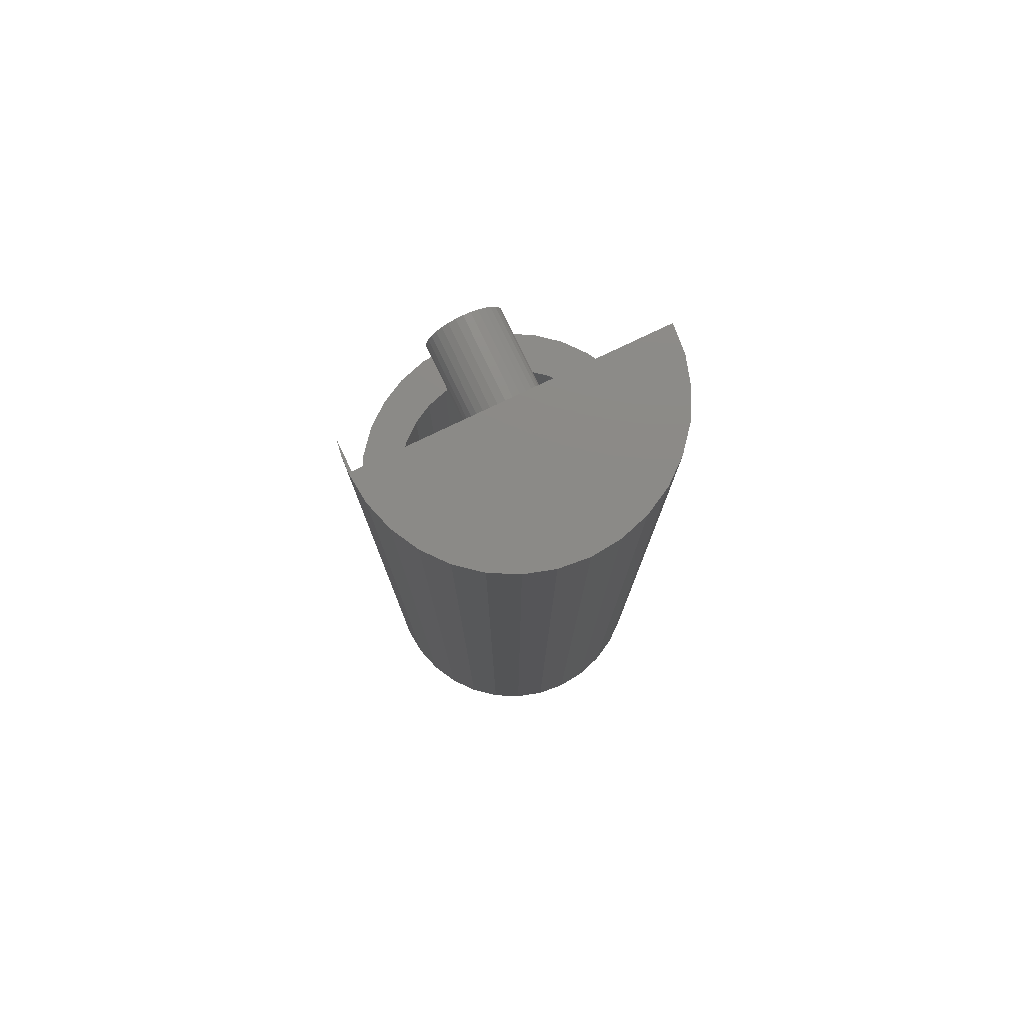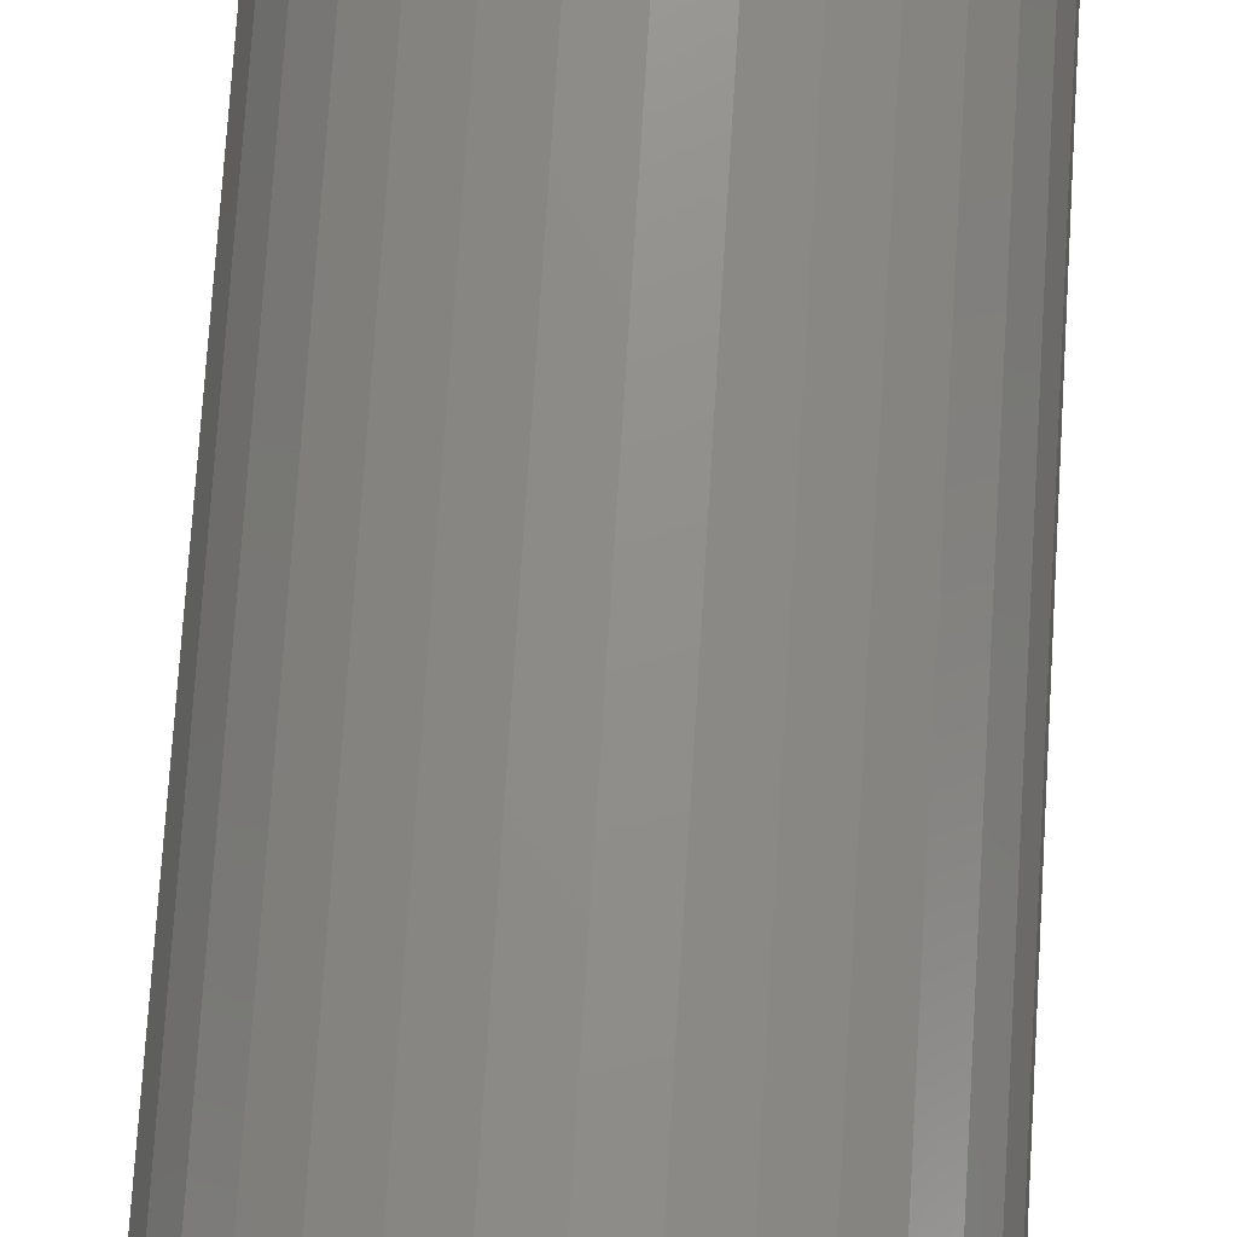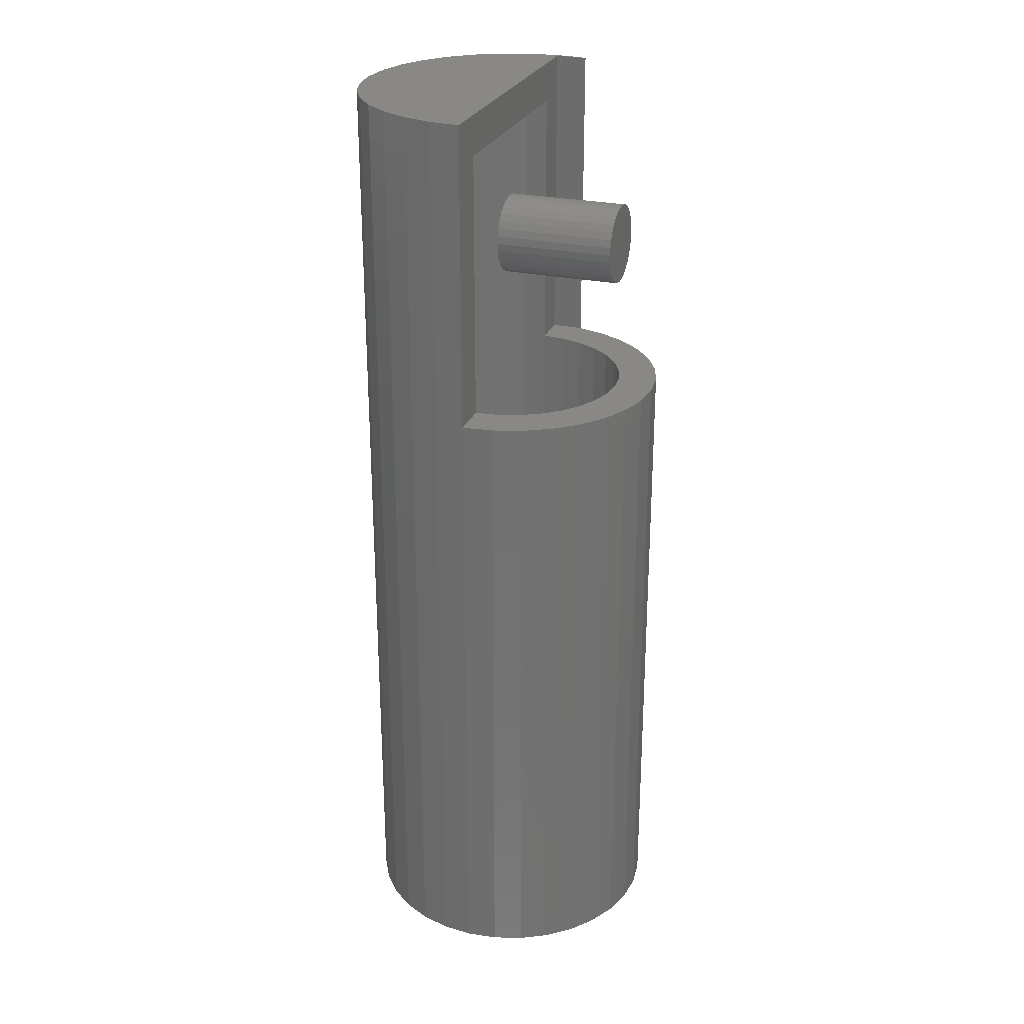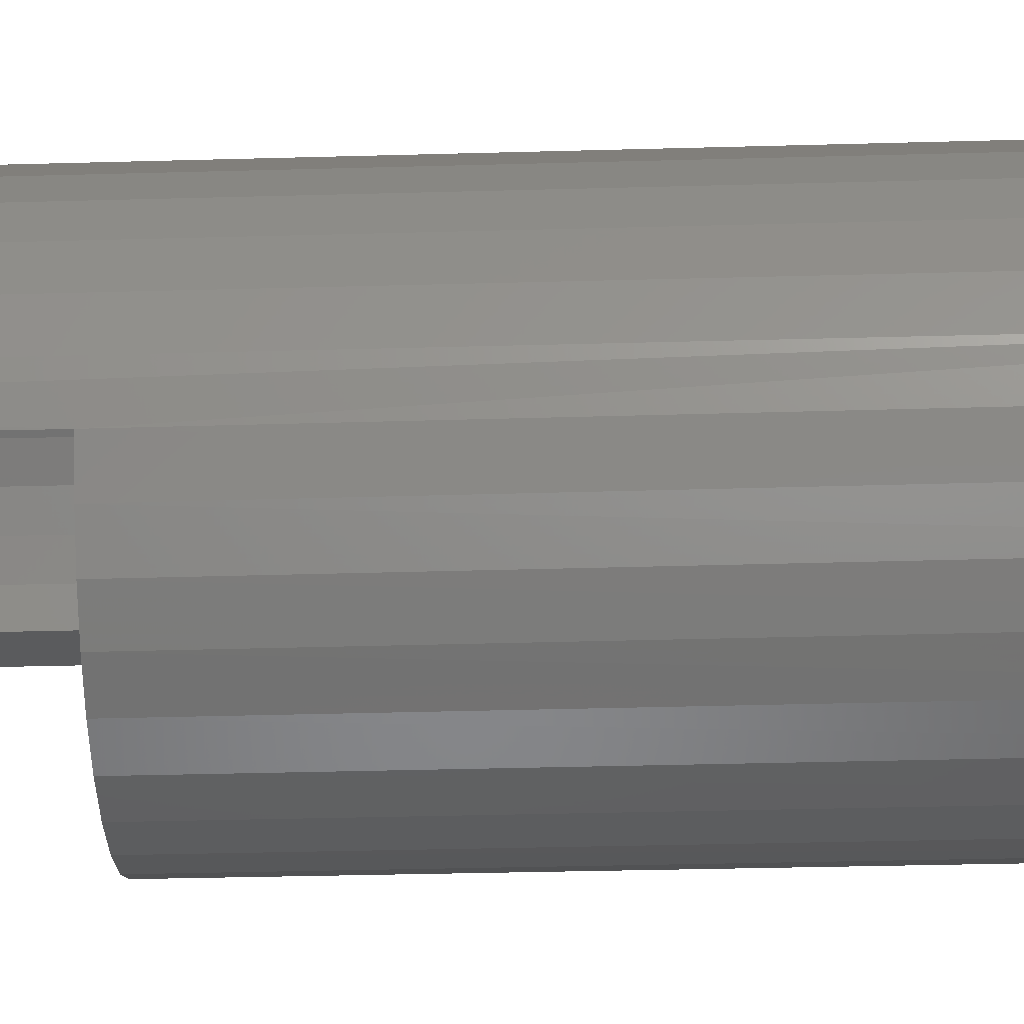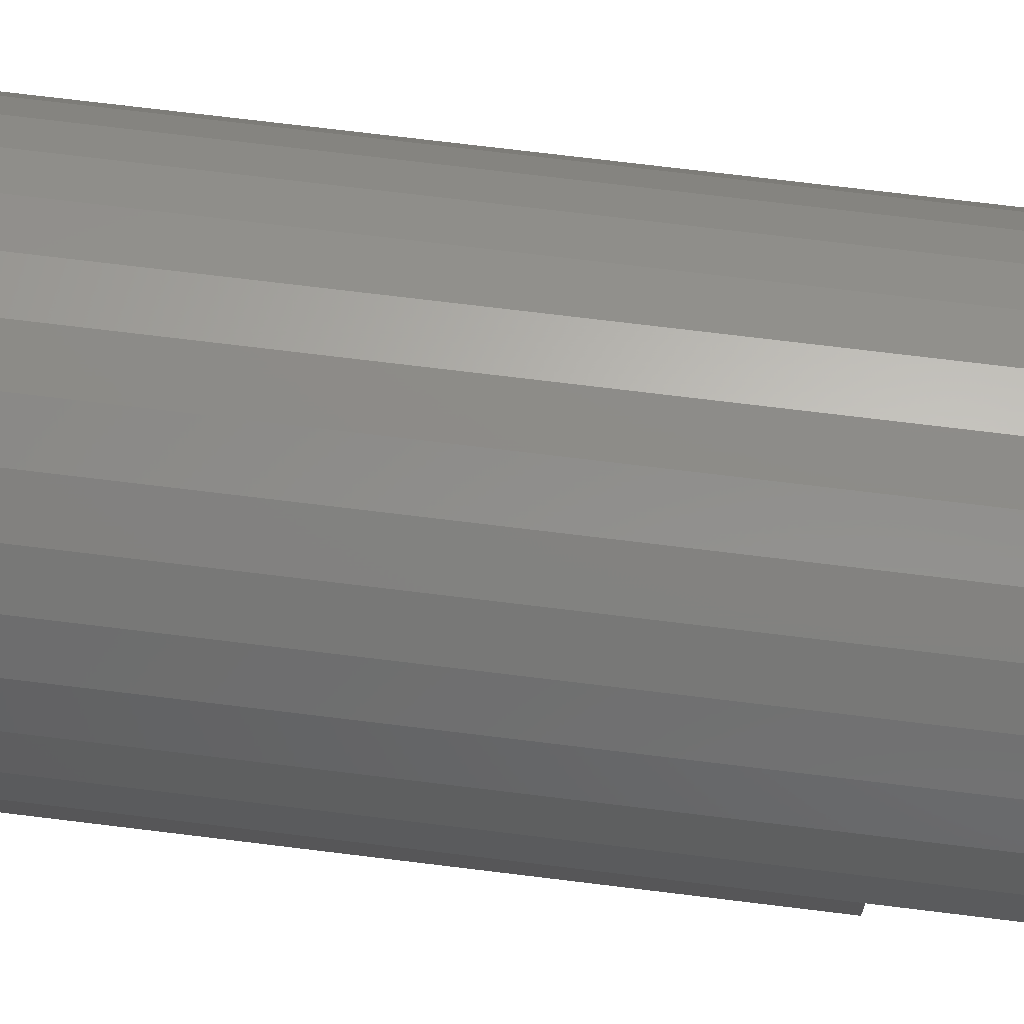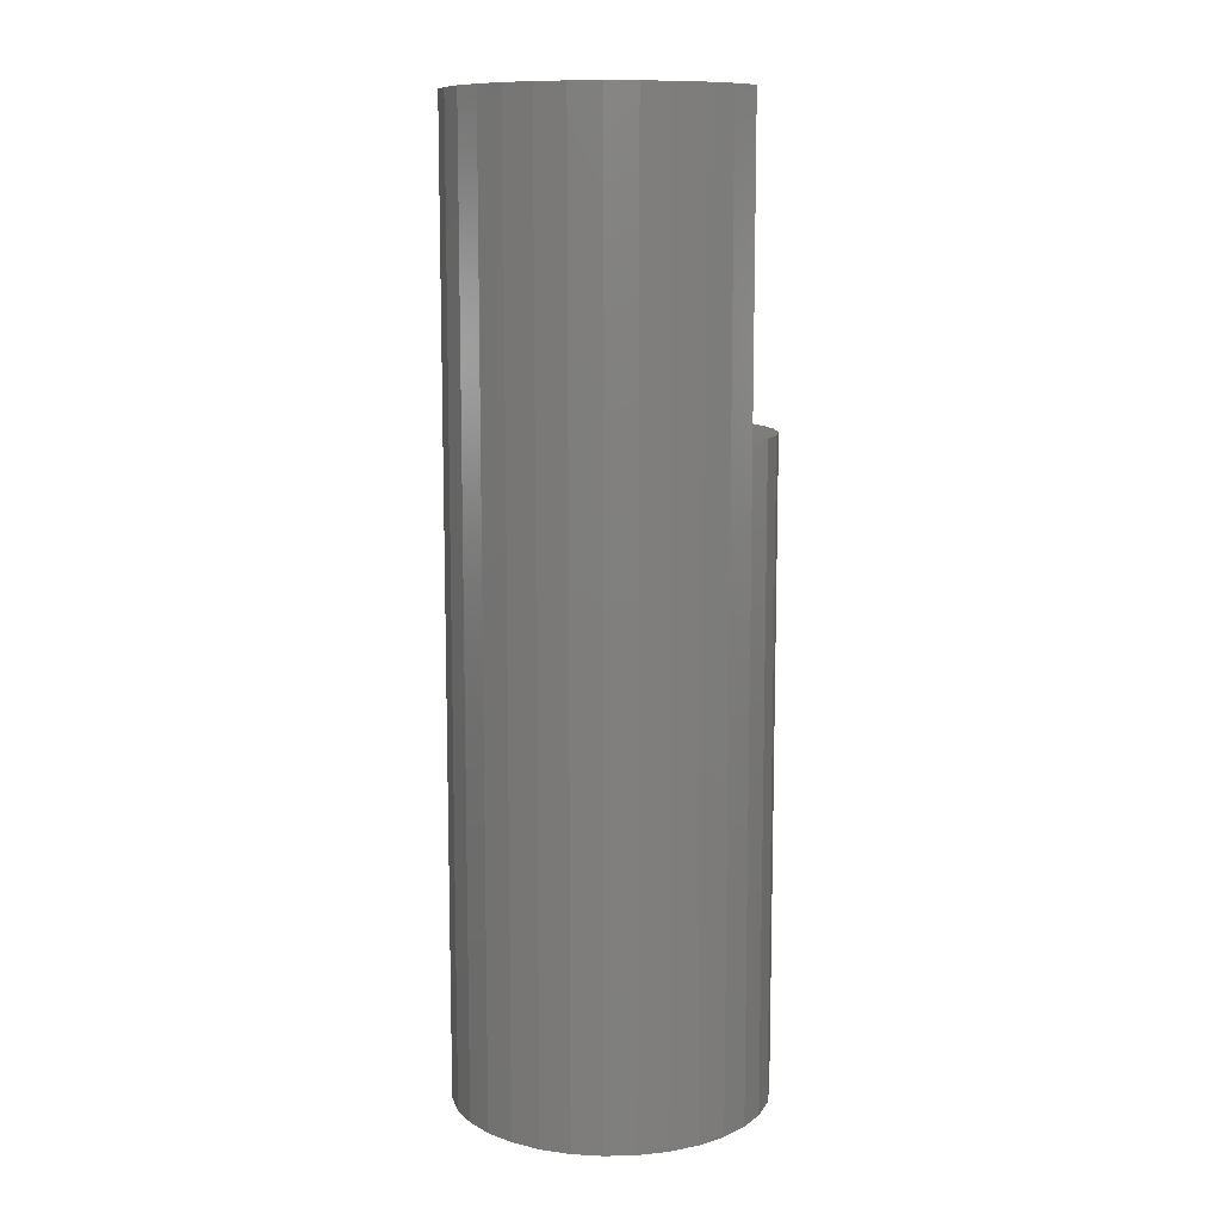
<metadata>
{"format":"stl","ext":"stl","renderer":"f3d","projection":"perspective","resolution":1024,"background":"white","views":[{"elev":78.0,"azim":154.4,"up":"+Z"},{"elev":73.0,"azim":3.6,"up":"+Y"},{"elev":26.6,"azim":-71.3,"up":"+Z"},{"elev":-25.5,"azim":92.8,"up":"+Y"},{"elev":69.6,"azim":-82.9,"up":"+Y"},{"elev":10.5,"azim":-144.0,"up":"+Z"}]}
</metadata>
<code>
# stl→obj: 200 verts, 396 faces
v 0.0003289 -0.09375 0.6644
v -0.005832 -0.09375 0.6638
v -0.01176 -0.09375 0.662
v 0.00649 -0.09375 0.6638
v 0.01241 -0.09375 0.662
v -0.01722 -0.09375 0.6591
v 0.01787 -0.09375 0.6591
v -0.022 -0.09375 0.6551
v 0.02266 -0.09375 0.6551
v -0.02593 -0.09375 0.6504
v 0.02659 -0.09375 0.6504
v -0.02885 -0.09375 0.6449
v 0.0295 -0.09375 0.6449
v -0.03064 -0.09375 0.639
v 0.0313 -0.09375 0.639
v 0.0313 -0.09375 0.6267
v -0.02885 -0.09375 0.6207
v 0.0295 -0.09375 0.6207
v -0.02593 -0.09375 0.6153
v 0.02659 -0.09375 0.6153
v -0.022 -0.09375 0.6105
v 0.02266 -0.09375 0.6105
v -0.01722 -0.09375 0.6066
v 0.01787 -0.09375 0.6066
v -0.01176 -0.09375 0.6036
v 0.01241 -0.09375 0.6036
v -0.005832 -0.09375 0.6018
v 0.0003289 -0.09375 0.6012
v 0.00649 -0.09375 0.6018
v 0.03191 -0.09375 0.6328
v -0.03125 -0.09375 0.6328
v -0.03064 -0.09375 0.6267
v -0.01176 2.484e-18 0.662
v -0.005832 3.054e-18 0.6638
v 0.0003289 3.506e-18 0.6644
v 0.00649 3.823e-18 0.6638
v 0.01241 3.994e-18 0.662
v -0.01722 1.819e-18 0.6591
v 0.01787 4.011e-18 0.6591
v -0.022 1.085e-18 0.6551
v 0.02266 3.874e-18 0.6551
v -0.02593 3.081e-19 0.6504
v 0.02659 3.588e-18 0.6504
v -0.02885 -4.803e-19 0.6449
v 0.0295 3.164e-18 0.6449
v -0.03064 -1.25e-18 0.639
v 0.0313 2.618e-18 0.639
v 0.0295 4.803e-19 0.6207
v -0.02885 -3.164e-18 0.6207
v 0.0313 1.25e-18 0.6267
v -0.02593 -3.588e-18 0.6153
v 0.02659 -3.081e-19 0.6153
v -0.022 -3.874e-18 0.6105
v 0.02266 -1.085e-18 0.6105
v -0.01722 -4.011e-18 0.6066
v 0.01787 -1.819e-18 0.6066
v -0.01176 -3.994e-18 0.6036
v 0.01241 -2.484e-18 0.6036
v -0.005832 -3.823e-18 0.6018
v 0.0003289 -3.506e-18 0.6012
v 0.00649 -3.054e-18 0.6018
v -0.03064 -2.618e-18 0.6267
v -0.03125 -1.972e-18 0.6328
v 0.03191 1.972e-18 0.6328
v 0.00465 -0.1224 0.5078
v 0.02847 -0.1201 0.5078
v -0.01915 -0.1199 0.5078
v -0.04201 -0.1129 0.5078
v 0.0514 -0.1133 0.5078
v -0.02969 -0.08418 0.5078
v -0.08153 -0.08634 0.5078
v -0.0126 -0.08937 0.5078
v -0.04544 -0.07576 0.5078
v -0.09668 -0.06782 0.5078
v -0.05925 -0.06443 0.5078
v -0.07058 -0.05062 0.5078
v -0.1079 -0.04671 0.5078
v 0.02296 -0.08937 0.5078
v 0.005181 -0.09112 0.5078
v 0.07256 -0.1021 0.5078
v 0.09114 -0.08709 0.5078
v 0.04005 -0.08418 0.5078
v 0.0558 -0.07576 0.5078
v 0.1064 -0.0687 0.5078
v 0.06961 -0.06443 0.5078
v -0.06308 -0.1016 0.5078
v -0.079 -0.03487 0.5078
v -0.08419 -0.01778 0.5078
v -0.1148 -0.02381 0.5078
v -0.08594 1.735e-18 0.5078
v -0.1172 1.499e-17 0.5078
v 0.08094 -0.05062 0.5078
v 0.1179 -0.04768 0.5078
v 0.08936 -0.03487 0.5078
v 0.125 -0.02485 0.5078
v 0.09455 -0.01778 0.5078
v 0.125 1.344e-17 0.5078
v 0.0963 1.185e-17 0.5078
v 0.125 4.033e-17 0.75
v 0.125 -0.02485 0.75
v -0.1172 2.689e-17 0.75
v -0.08594 1.116e-17 0.7188
v 0.005181 3.021e-17 0.7188
v 0.0963 0 0.7188
v -0.01869 0.12 0.75
v 0.02905 0.12 0.75
v 0.005181 0.1224 0.75
v -0.04165 0.1131 0.75
v 0.05201 0.1131 0.75
v -0.0628 0.1017 0.75
v -0.1148 0.02387 0.75
v 0.1252 0.02387 0.75
v -0.1079 0.04683 0.75
v 0.1182 0.04683 0.75
v -0.09656 0.06798 0.75
v 0.1069 0.06798 0.75
v -0.08135 0.08653 0.75
v 0.09171 0.08653 0.75
v 0.07317 0.1017 0.75
v 0.1269 -0.01249 0.75
v 0.1275 0 0.75
v 0.1275 0 0
v 0.1252 -0.02387 0
v 0.1182 -0.04683 0
v 0.1069 -0.06798 0
v 0.09171 -0.08653 0
v 0.07317 -0.1017 0
v 0.05201 -0.1131 0
v 0.02905 -0.12 0
v 0.005181 -0.1224 0
v -0.01869 -0.12 0
v -0.04165 -0.1131 0
v -0.0628 -0.1017 0
v -0.08135 -0.08653 0
v -0.09656 -0.06798 0
v -0.1079 -0.04683 0
v -0.1148 -0.02387 0
v -0.1172 1.499e-17 0
v 0.005181 0.09112 0.7188
v 0.02296 0.08937 0.7188
v -0.0126 0.08937 0.7188
v -0.02969 0.08418 0.7188
v 0.04005 0.08418 0.7188
v -0.04544 0.07576 0.7188
v 0.0558 0.07576 0.7188
v -0.05925 0.06443 0.7188
v 0.09455 0.01778 0.7188
v 0.06961 0.06443 0.7188
v 0.08094 0.05062 0.7188
v -0.07058 0.05062 0.7188
v 0.08936 0.03487 0.7188
v -0.079 0.03487 0.7188
v -0.08419 0.01778 0.7188
v 0.005181 -0.09112 0
v 0.02296 -0.08937 0
v 0.04005 -0.08418 0
v 0.0558 -0.07576 0
v 0.06961 -0.06443 0
v 0.08094 -0.05062 0
v 0.08936 -0.03487 0
v 0.09455 -0.01778 0
v 0.0963 0 0
v -0.0126 -0.08937 0
v -0.02969 -0.08418 0
v -0.04544 -0.07576 0
v -0.05925 -0.06443 0
v -0.07058 -0.05062 0
v -0.079 -0.03487 0
v -0.08419 -0.01778 0
v -0.08594 1.116e-17 0
v 0.09455 0.01778 0
v 0.005181 0.09112 0
v -0.0126 0.08937 0
v -0.02969 0.08418 0
v -0.04544 0.07576 0
v -0.05925 0.06443 0
v -0.07058 0.05062 0
v -0.079 0.03487 0
v -0.08419 0.01778 0
v 0.02296 0.08937 0
v 0.04005 0.08418 0
v 0.0558 0.07576 0
v 0.06961 0.06443 0
v 0.08094 0.05062 0
v 0.08936 0.03487 0
v -0.1148 0.02387 0
v -0.1079 0.04683 0
v -0.09656 0.06798 0
v -0.08135 0.08653 0
v -0.0628 0.1017 0
v -0.04165 0.1131 0
v -0.01869 0.12 0
v 0.005181 0.1224 0
v 0.02905 0.12 0
v 0.05201 0.1131 0
v 0.07317 0.1017 0
v 0.09171 0.08653 0
v 0.1069 0.06798 0
v 0.1182 0.04683 0
v 0.1252 0.02387 0
f 1 2 3
f 4 1 3
f 4 3 5
f 5 3 6
f 5 6 7
f 7 6 8
f 7 8 9
f 9 8 10
f 9 10 11
f 11 10 12
f 11 12 13
f 13 12 14
f 13 14 15
f 16 17 18
f 18 17 19
f 18 19 20
f 20 19 21
f 20 21 22
f 22 21 23
f 22 23 24
f 24 23 25
f 24 25 26
f 26 25 27
f 26 27 28
f 26 28 29
f 15 14 30
f 30 14 31
f 30 31 16
f 16 31 32
f 16 32 17
f 33 34 35
f 33 35 36
f 37 33 36
f 38 33 37
f 39 38 37
f 40 38 39
f 41 40 39
f 42 40 41
f 43 42 41
f 44 42 43
f 45 44 43
f 46 44 45
f 47 46 45
f 48 49 50
f 51 49 48
f 52 51 48
f 53 51 52
f 54 53 52
f 55 53 54
f 56 55 54
f 57 55 56
f 58 57 56
f 59 57 58
f 60 59 58
f 61 60 58
f 49 62 50
f 50 62 63
f 50 63 64
f 64 63 46
f 64 46 47
f 64 30 50
f 50 30 16
f 50 16 48
f 48 16 18
f 48 18 52
f 52 18 20
f 52 20 54
f 54 20 22
f 54 22 56
f 56 22 24
f 56 24 58
f 58 24 26
f 58 26 61
f 61 26 29
f 61 29 60
f 60 29 28
f 60 28 59
f 59 28 27
f 59 27 57
f 57 27 25
f 57 25 55
f 55 25 23
f 55 23 53
f 53 23 21
f 53 21 51
f 51 21 19
f 51 19 49
f 49 19 17
f 49 17 62
f 62 17 32
f 62 32 63
f 63 32 31
f 63 31 46
f 46 31 14
f 46 14 44
f 44 14 12
f 44 12 42
f 42 12 10
f 42 10 40
f 40 10 8
f 40 8 38
f 38 8 6
f 38 6 33
f 33 6 3
f 33 3 34
f 34 3 2
f 34 2 35
f 35 2 1
f 35 1 36
f 36 1 4
f 36 4 37
f 37 4 5
f 37 5 39
f 39 5 7
f 39 7 41
f 41 7 9
f 41 9 43
f 43 9 11
f 43 11 45
f 45 11 13
f 45 13 47
f 47 13 15
f 47 15 64
f 64 15 30
f 65 66 67
f 68 67 66
f 69 68 66
f 70 71 72
f 71 70 73
f 73 74 71
f 75 74 73
f 74 75 76
f 76 77 74
f 78 79 80
f 81 78 80
f 82 78 81
f 83 82 81
f 84 83 81
f 84 85 83
f 86 68 69
f 86 69 80
f 86 80 79
f 86 79 72
f 86 72 71
f 76 87 77
f 77 87 88
f 77 88 89
f 89 88 90
f 89 90 91
f 85 84 92
f 92 84 93
f 92 93 94
f 94 93 95
f 94 95 96
f 96 95 97
f 96 97 98
f 97 95 99
f 99 95 100
f 91 90 101
f 101 90 102
f 101 102 99
f 99 102 103
f 99 103 104
f 104 98 99
f 99 98 97
f 105 106 107
f 106 105 108
f 106 108 109
f 109 108 110
f 101 99 111
f 111 99 112
f 111 112 113
f 113 112 114
f 113 114 115
f 115 114 116
f 115 116 117
f 117 116 118
f 117 118 110
f 110 118 119
f 110 119 109
f 100 120 99
f 99 120 121
f 99 121 112
f 95 120 100
f 121 120 122
f 122 120 95
f 122 95 123
f 123 95 124
f 124 95 93
f 124 93 125
f 125 93 84
f 125 84 126
f 126 84 81
f 126 81 127
f 127 81 80
f 127 80 128
f 128 80 69
f 128 69 129
f 129 69 66
f 129 66 130
f 130 66 65
f 130 65 131
f 131 65 67
f 131 67 132
f 132 67 68
f 132 68 133
f 133 68 86
f 133 86 134
f 134 86 71
f 134 71 135
f 135 71 74
f 135 74 136
f 136 74 77
f 136 77 137
f 137 77 89
f 137 89 138
f 138 89 91
f 139 140 141
f 142 141 140
f 143 142 140
f 144 142 143
f 145 144 143
f 146 144 145
f 103 147 104
f 145 148 146
f 146 148 149
f 146 149 150
f 150 149 151
f 150 151 152
f 152 151 147
f 152 147 153
f 153 147 103
f 153 103 102
f 154 78 155
f 155 78 82
f 155 82 156
f 156 82 83
f 156 83 157
f 157 83 85
f 157 85 158
f 158 85 92
f 158 92 159
f 159 92 94
f 159 94 160
f 160 94 96
f 160 96 161
f 161 96 98
f 161 98 162
f 78 154 79
f 79 154 163
f 79 163 72
f 72 163 164
f 72 164 70
f 70 164 165
f 70 165 73
f 73 165 166
f 73 166 75
f 75 166 167
f 75 167 76
f 76 167 168
f 76 168 87
f 87 168 169
f 87 169 88
f 88 169 170
f 88 170 90
f 90 153 102
f 98 171 162
f 172 141 173
f 173 141 142
f 173 142 174
f 174 142 144
f 174 144 175
f 175 144 146
f 175 146 176
f 176 146 150
f 176 150 177
f 177 150 152
f 177 152 178
f 178 152 153
f 178 153 179
f 179 153 90
f 179 90 170
f 141 172 139
f 139 172 180
f 139 180 140
f 140 180 181
f 140 181 143
f 143 181 182
f 143 182 145
f 145 182 183
f 145 183 148
f 148 183 184
f 148 184 149
f 149 184 185
f 149 185 151
f 151 185 171
f 151 171 147
f 147 171 98
f 147 98 104
f 101 111 91
f 138 91 186
f 186 91 111
f 186 111 187
f 187 111 113
f 187 113 188
f 188 113 115
f 188 115 189
f 189 115 117
f 189 117 190
f 190 117 110
f 190 110 191
f 191 110 108
f 191 108 192
f 192 108 105
f 192 105 193
f 193 105 107
f 193 107 194
f 194 107 106
f 194 106 195
f 195 106 109
f 195 109 196
f 196 109 119
f 196 119 197
f 197 119 118
f 197 118 198
f 198 118 116
f 198 116 199
f 199 116 114
f 199 114 200
f 200 114 112
f 200 112 122
f 122 112 121
f 173 189 190
f 174 189 173
f 189 174 175
f 175 188 189
f 176 188 175
f 188 176 177
f 177 187 188
f 167 166 135
f 135 166 165
f 165 134 135
f 165 164 134
f 134 164 163
f 163 133 134
f 197 180 196
f 197 181 180
f 182 181 197
f 198 182 197
f 198 183 182
f 184 183 198
f 159 124 125
f 158 159 125
f 157 158 125
f 126 157 125
f 156 157 126
f 155 156 126
f 127 155 126
f 154 155 127
f 154 127 128
f 154 128 129
f 154 129 130
f 154 130 131
f 154 131 132
f 154 132 133
f 154 133 163
f 172 173 190
f 172 190 191
f 172 191 192
f 172 192 193
f 172 193 194
f 172 194 195
f 172 195 196
f 172 196 180
f 177 178 187
f 187 178 179
f 187 179 186
f 186 179 170
f 186 170 138
f 138 170 169
f 138 169 137
f 137 169 168
f 137 168 136
f 136 168 167
f 136 167 135
f 159 160 124
f 124 160 161
f 124 161 123
f 123 161 162
f 123 162 122
f 122 162 171
f 122 171 200
f 200 171 185
f 200 185 199
f 199 185 184
f 199 184 198

</code>
